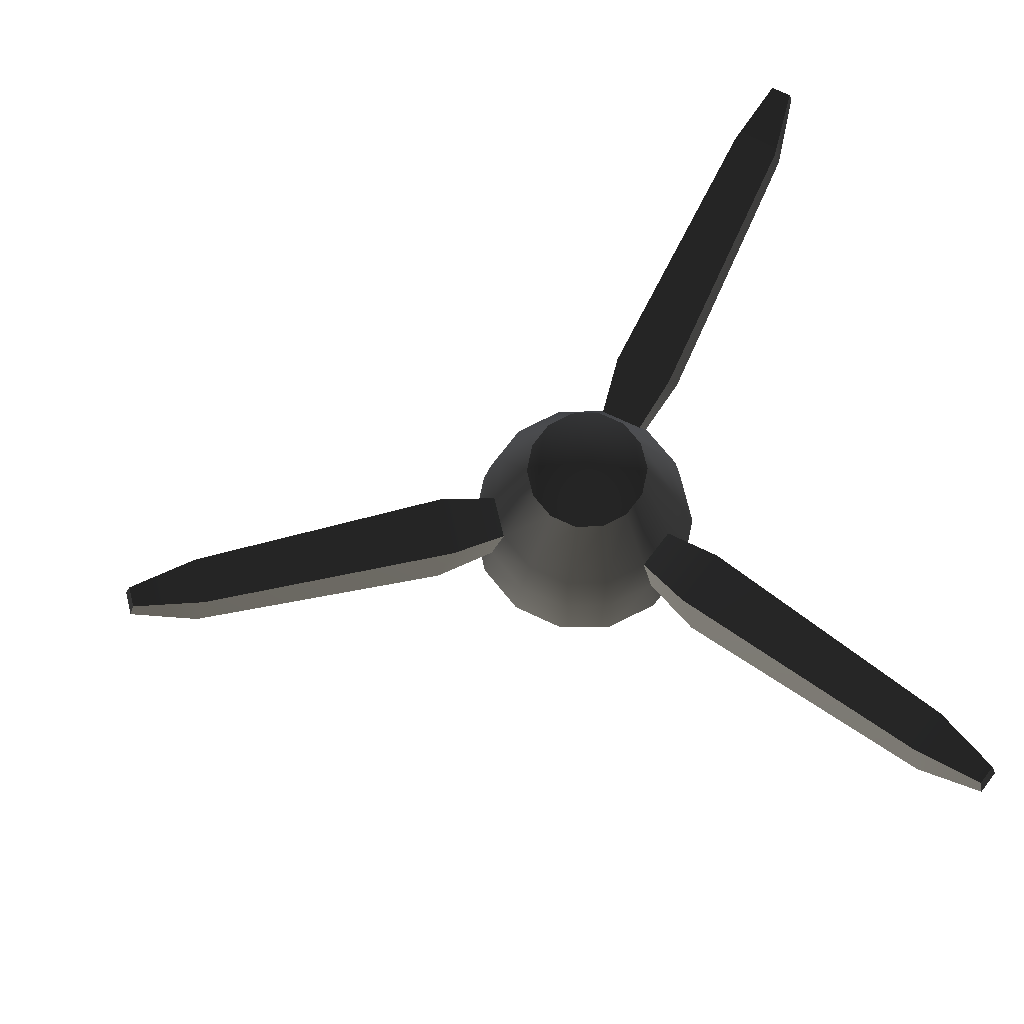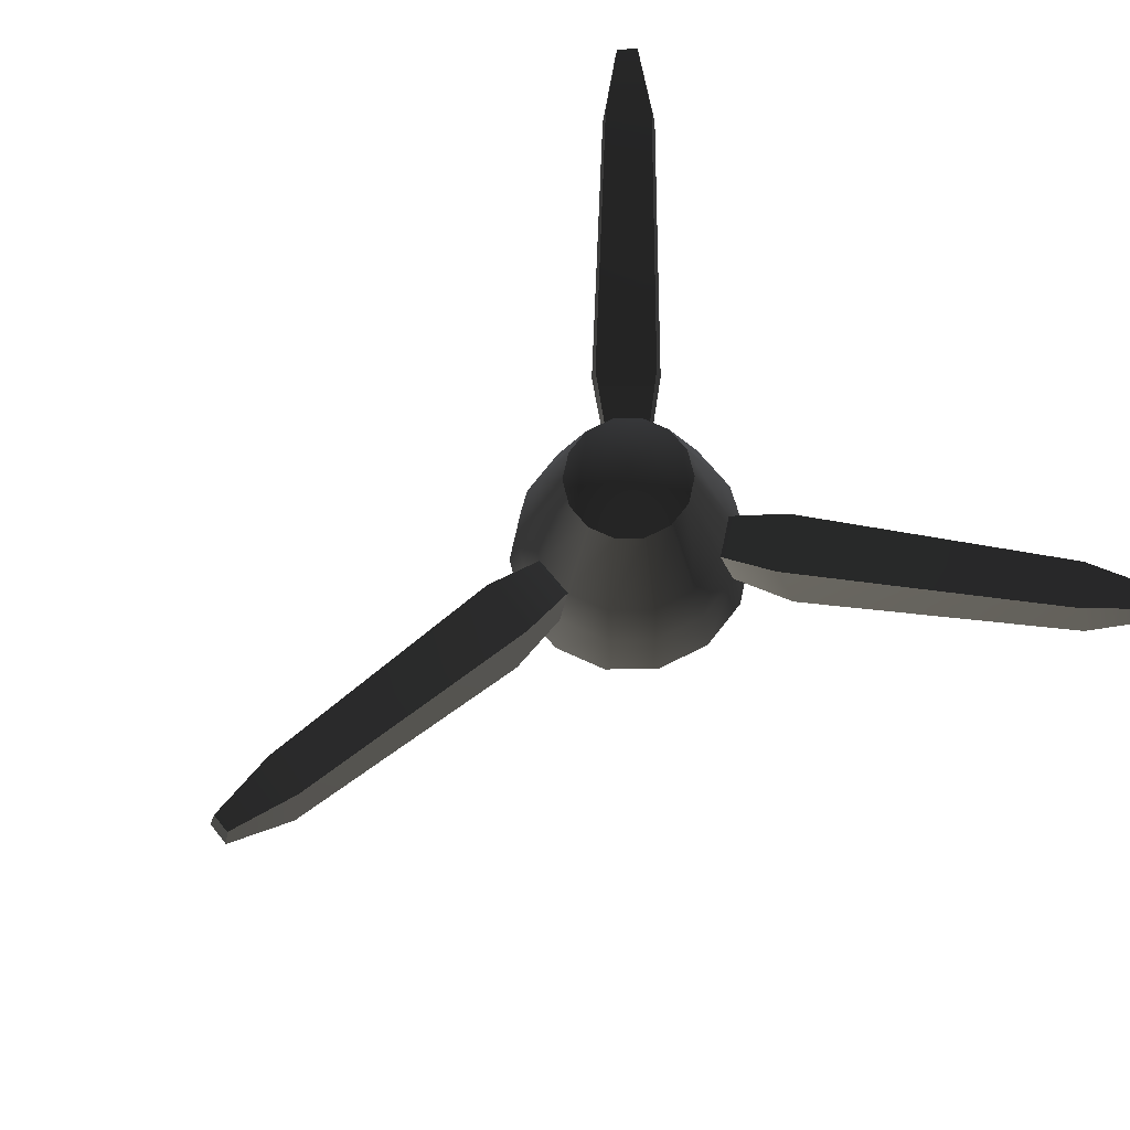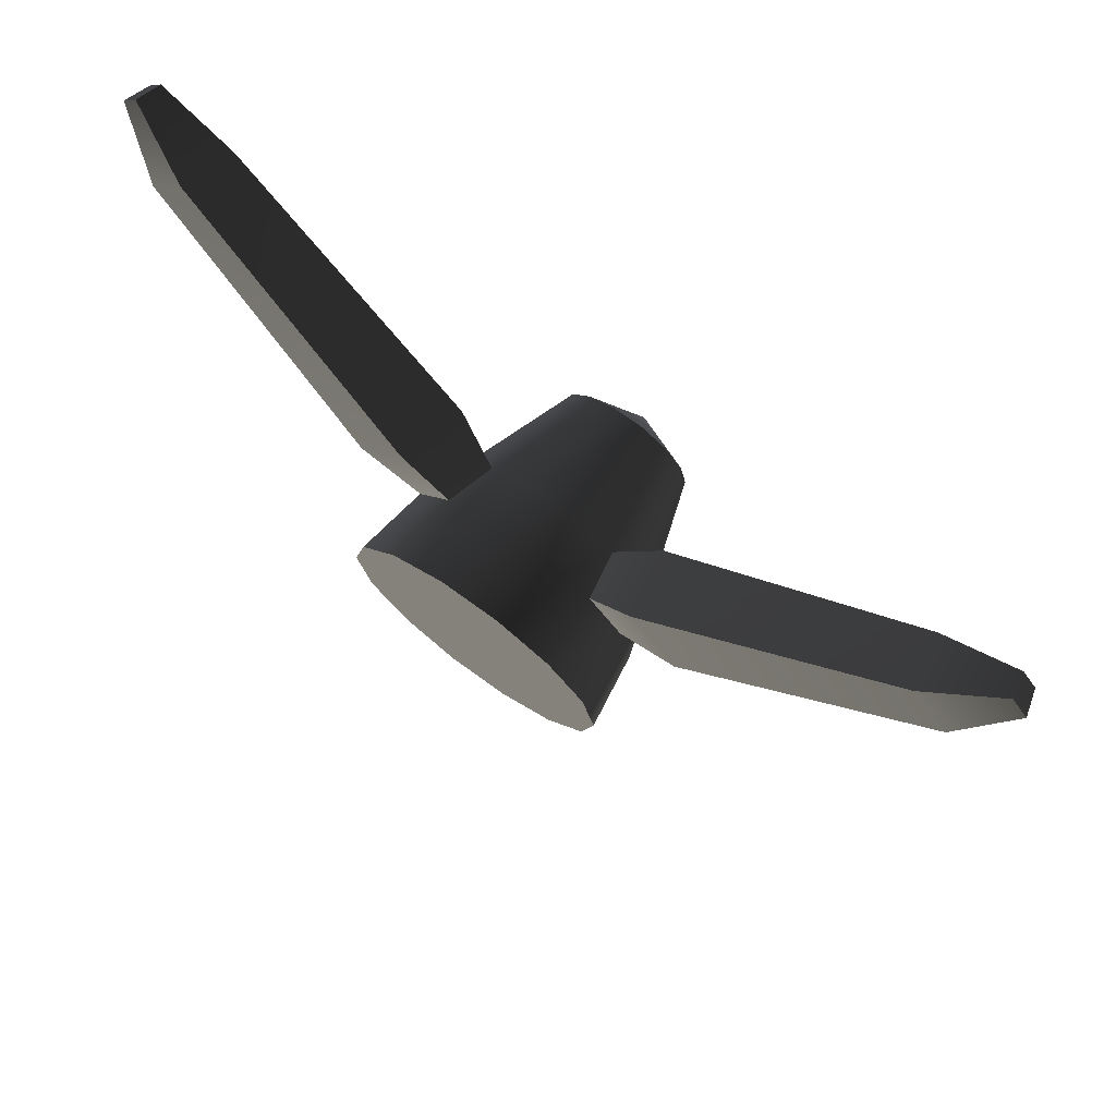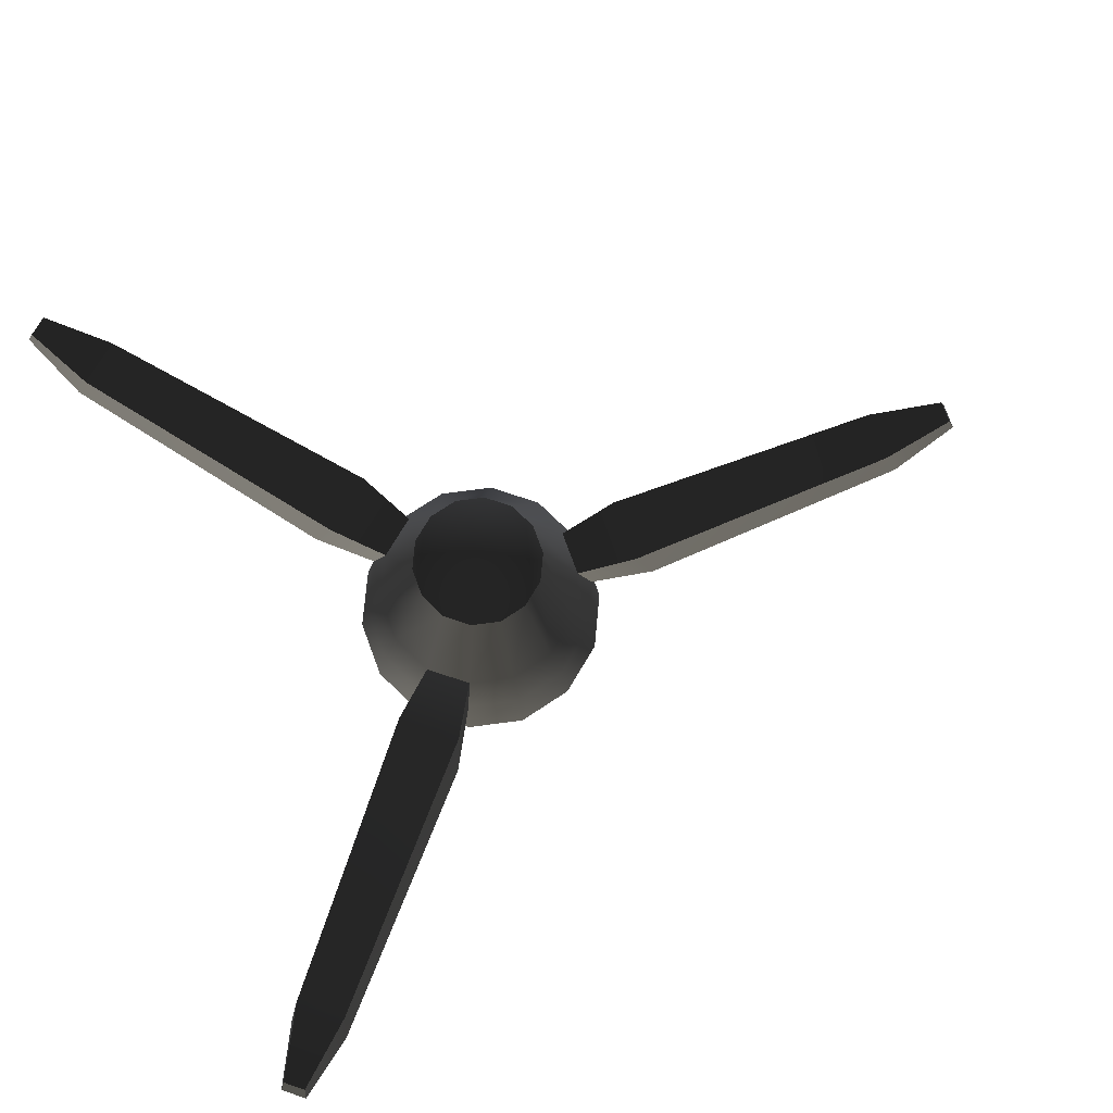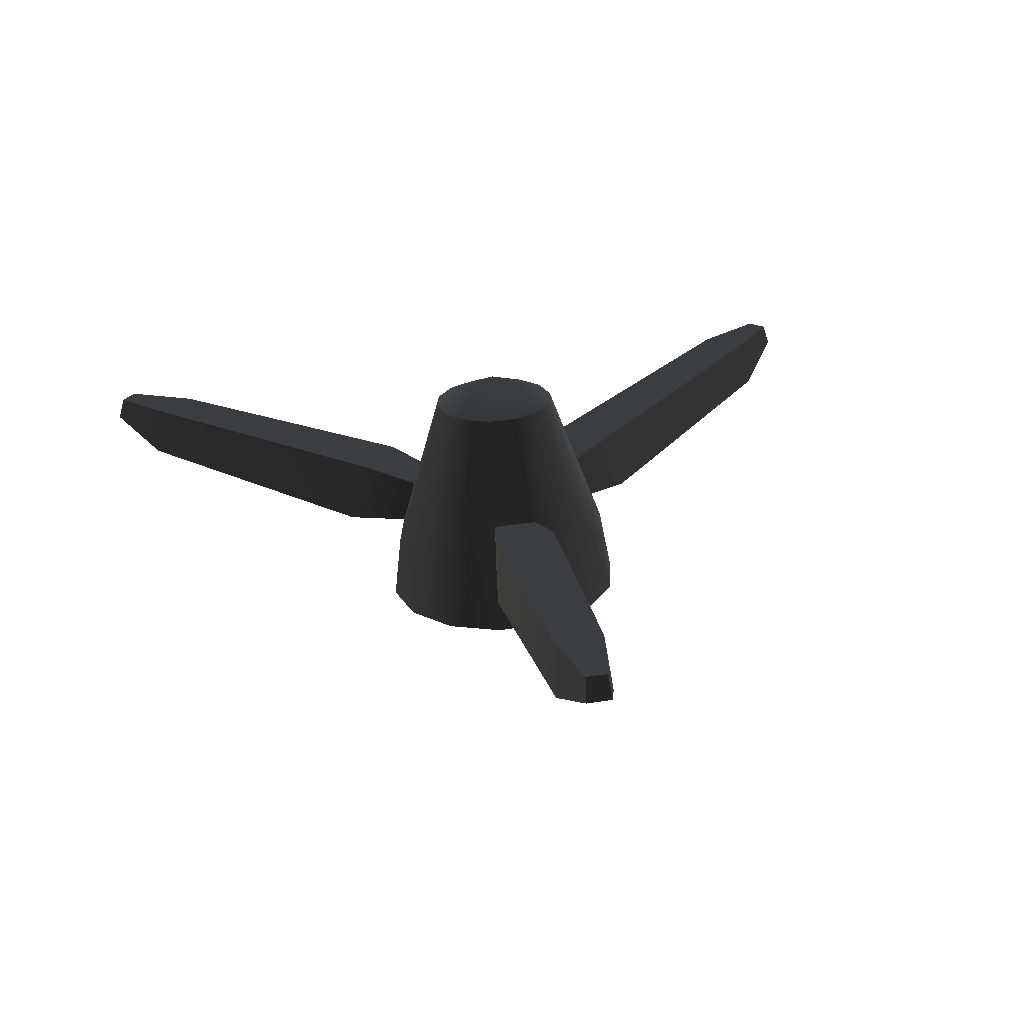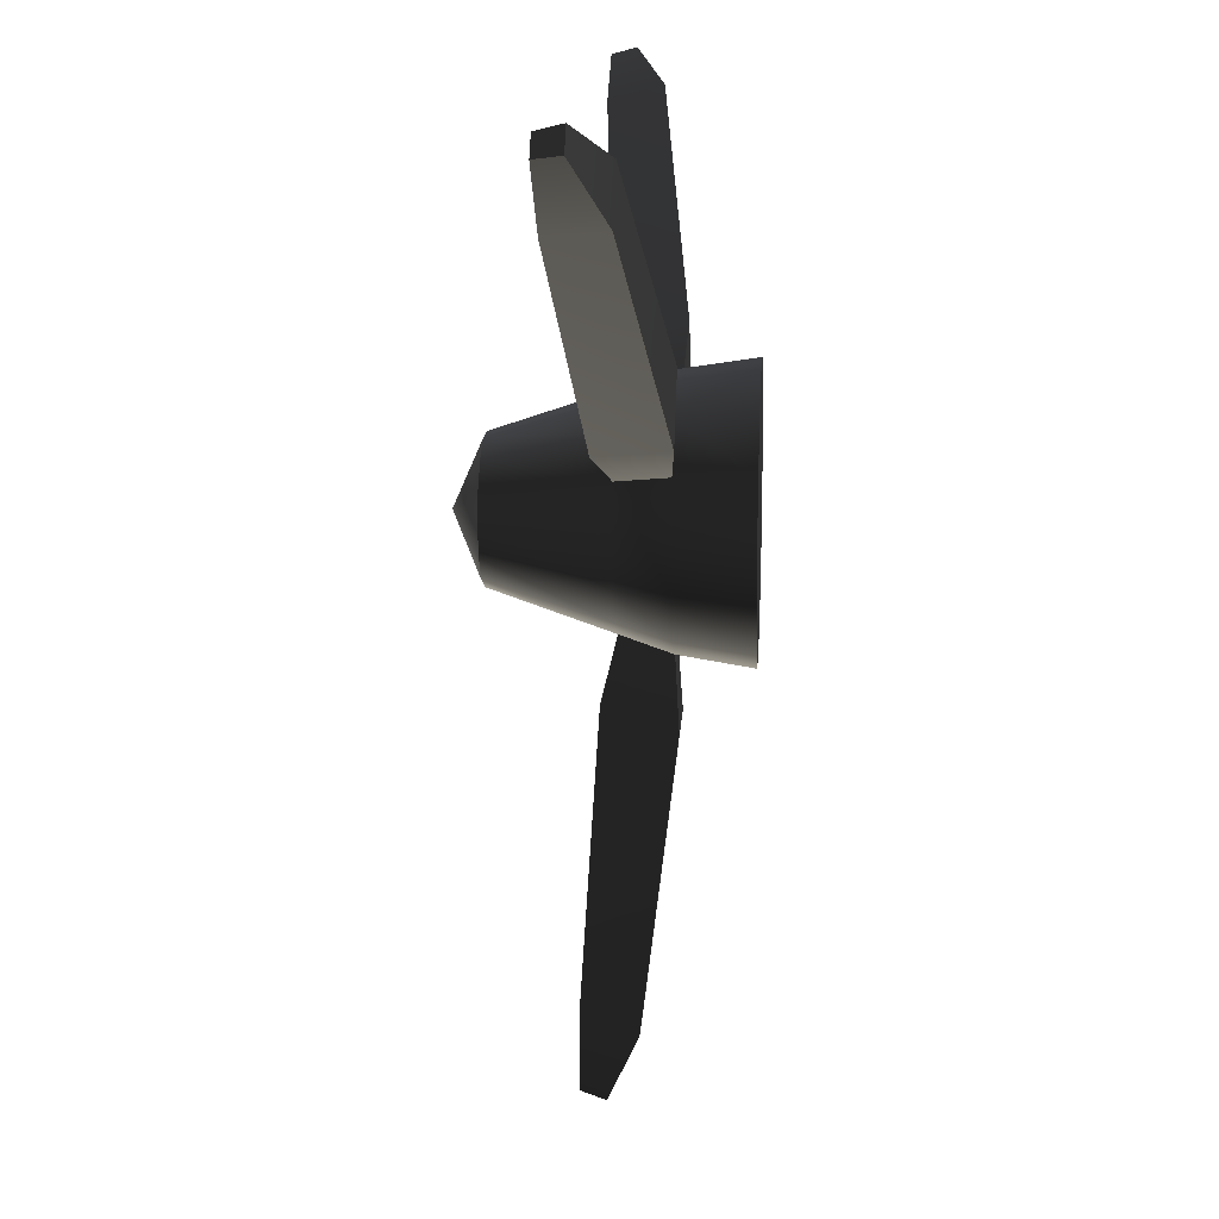
<metadata>
{"format":"obj","ext":"obj","renderer":"f3d","projection":"perspective","resolution":1024,"background":"white","views":[{"elev":78.0,"azim":76.3,"up":"+Z"},{"elev":72.5,"azim":50.8,"up":"+Z"},{"elev":73.2,"azim":-146.8,"up":"+Y"},{"elev":73.9,"azim":-110.4,"up":"+Z"},{"elev":24.6,"azim":-10.8,"up":"+Z"},{"elev":14.5,"azim":91.0,"up":"+Y"}]}
</metadata>
<code>
g default
v -0.07138 0.03662 -0.09608
v -0.04799 0.066 -0.09492
v -0.01418 0.0823 -0.09324
v 0.02334 0.0823 -0.09138
v 0.05715 0.066 -0.0897
v 0.08054 0.03662 -0.08854
v 0.08889 0 -0.08813
v 0.08054 -0.03662 -0.08854
v 0.05715 -0.066 -0.0897
v 0.02334 -0.0823 -0.09138
v -0.01418 -0.0823 -0.09324
v -0.04799 -0.066 -0.09492
v -0.07138 -0.03662 -0.09608
v -0.07973 0 -0.09649
v -0.04107 0.01845 0.05464
v -0.02929 0.03325 0.05522
v -0.01226 0.04146 0.05607
v 0.006646 0.04146 0.05701
v 0.02368 0.03325 0.05785
v 0.03546 0.01845 0.05844
v 0.03967 0 0.05864
v 0.03546 -0.01845 0.05844
v 0.02368 -0.03325 0.05785
v 0.006646 -0.04146 0.05701
v -0.01226 -0.04146 0.05607
v -0.02929 -0.03325 0.05522
v -0.04107 -0.01845 0.05464
v -0.04528 0 0.05443
v 0.00458 0 -0.09231
v -0.003718 0 0.07495
v -0.06734 0.03361 -0.05112
v -0.04587 0.06056 -0.05005
v -0.01485 0.07551 -0.04851
v 0.01958 0.07551 -0.0468
v 0.0506 0.06056 -0.04526
v 0.07206 0.03361 -0.0442
v 0.07972 0 -0.04382
v 0.07206 -0.03361 -0.0442
v 0.0506 -0.06056 -0.04526
v 0.01958 -0.07551 -0.0468
v -0.01485 -0.07551 -0.04851
v -0.04587 -0.06056 -0.05005
v -0.06733 -0.03361 -0.05112
v -0.075 0 -0.05149
v -0.05946 0.02906 -0.01939
v -0.06608 0 -0.01972
v -0.05946 -0.02906 -0.01939
v -0.04089 -0.05236 -0.01847
v -0.01407 -0.0653 -0.01714
v 0.0157 -0.0653 -0.01566
v 0.04252 -0.05236 -0.01433
v 0.06108 -0.02906 -0.01341
v 0.06771 0 -0.01308
v 0.06108 0.02906 -0.01341
v 0.04252 0.05236 -0.01433
v 0.0157 0.0653 -0.01566
v -0.01407 0.0653 -0.01714
v -0.04089 0.05236 -0.01847
v -0.1051 0.05498 -0.05578
v -0.07497 0.09278 -0.05428
v -0.06804 0.08137 -0.0103
v -0.09411 0.04865 -0.01159
v 0.07998 0.09278 -0.0466
v 0.1101 0.05498 -0.0451
v 0.09479 0.04865 -0.00222
v 0.06873 0.08137 -0.003513
v 0.02665 -0.1185 -0.04924
v -0.02164 -0.1185 -0.05164
v -0.02056 -0.1043 -0.007942
v 0.02124 -0.1043 -0.005868
v -0.2487 0.1829 -0.04135
v -0.2253 0.2123 -0.04019
v -0.2199 0.2033 -0.005738
v -0.2401 0.1779 -0.00674
v 0.2282 0.2123 -0.01769
v 0.2516 0.1829 -0.01653
v 0.2396 0.1779 0.01706
v 0.2194 0.2033 0.01606
v 0.02018 -0.2982 -0.02801
v -0.01731 -0.2982 -0.02987
v -0.01646 -0.287 0.004355
v 0.01595 -0.287 0.005963
v -0.2776 0.2185 -0.02371
v -0.2672 0.2316 -0.0232
v -0.2647 0.2275 -0.007352
v -0.2737 0.2163 -0.007797
v 0.2682 0.2316 0.003363
v 0.2786 0.2185 0.00388
v 0.2731 0.2163 0.01933
v 0.2641 0.2275 0.01888
v 0.008841 -0.3423 -0.009503
v -0.007857 -0.3423 -0.01033
v -0.007467 -0.3372 0.005409
v 0.006895 -0.3372 0.006122
g pCylinder5
f 83 84 86
f 86 84 85
f 32 33 58
f 58 33 57
f 33 34 57
f 57 34 56
f 34 35 56
f 56 35 55
f 87 88 90
f 90 88 89
f 36 37 54
f 54 37 53
f 37 38 53
f 53 38 52
f 38 39 52
f 52 39 51
f 39 40 51
f 51 40 50
f 91 92 94
f 94 92 93
f 41 42 49
f 49 42 48
f 42 43 48
f 48 43 47
f 43 44 47
f 47 44 46
f 44 31 46
f 46 31 45
f 2 1 29
f 3 2 29
f 4 3 29
f 5 4 29
f 6 5 29
f 7 6 29
f 8 7 29
f 9 8 29
f 10 9 29
f 11 10 29
f 12 11 29
f 13 12 29
f 14 13 29
f 1 14 29
f 15 16 30
f 16 17 30
f 17 18 30
f 18 19 30
f 19 20 30
f 20 21 30
f 21 22 30
f 22 23 30
f 23 24 30
f 24 25 30
f 25 26 30
f 26 27 30
f 27 28 30
f 28 15 30
f 1 2 31
f 31 2 32
f 2 3 32
f 32 3 33
f 3 4 33
f 33 4 34
f 4 5 34
f 34 5 35
f 5 6 35
f 35 6 36
f 6 7 36
f 36 7 37
f 7 8 37
f 37 8 38
f 8 9 38
f 38 9 39
f 9 10 39
f 39 10 40
f 10 11 40
f 40 11 41
f 11 12 41
f 41 12 42
f 12 13 42
f 42 13 43
f 13 14 43
f 43 14 44
f 14 1 44
f 44 1 31
f 46 45 28
f 28 45 15
f 47 46 27
f 27 46 28
f 48 47 26
f 26 47 27
f 49 48 25
f 25 48 26
f 50 49 24
f 24 49 25
f 51 50 23
f 23 50 24
f 52 51 22
f 22 51 23
f 53 52 21
f 21 52 22
f 54 53 20
f 20 53 21
f 55 54 19
f 19 54 20
f 56 55 18
f 18 55 19
f 57 56 17
f 17 56 18
f 58 57 16
f 16 57 17
f 45 58 15
f 15 58 16
f 31 32 59
f 59 32 60
f 58 61 32
f 32 61 60
f 58 45 61
f 61 45 62
f 45 31 62
f 62 31 59
f 35 36 63
f 63 36 64
f 54 65 36
f 36 65 64
f 54 55 65
f 65 55 66
f 55 35 66
f 66 35 63
f 40 41 67
f 67 41 68
f 49 69 41
f 41 69 68
f 49 50 69
f 69 50 70
f 50 40 70
f 70 40 67
f 59 60 71
f 71 60 72
f 61 73 60
f 60 73 72
f 62 74 61
f 61 74 73
f 62 59 74
f 74 59 71
f 64 76 63
f 63 76 75
f 65 77 64
f 64 77 76
f 65 66 77
f 77 66 78
f 66 63 78
f 78 63 75
f 67 68 79
f 79 68 80
f 69 81 68
f 68 81 80
f 69 70 81
f 81 70 82
f 70 67 82
f 82 67 79
f 71 72 83
f 83 72 84
f 73 85 72
f 72 85 84
f 73 74 85
f 85 74 86
f 74 71 86
f 86 71 83
f 75 76 87
f 87 76 88
f 77 89 76
f 76 89 88
f 77 78 89
f 89 78 90
f 78 75 90
f 90 75 87
f 79 80 91
f 91 80 92
f 81 93 80
f 80 93 92
f 81 82 93
f 93 82 94
f 82 79 94
f 94 79 91

</code>
